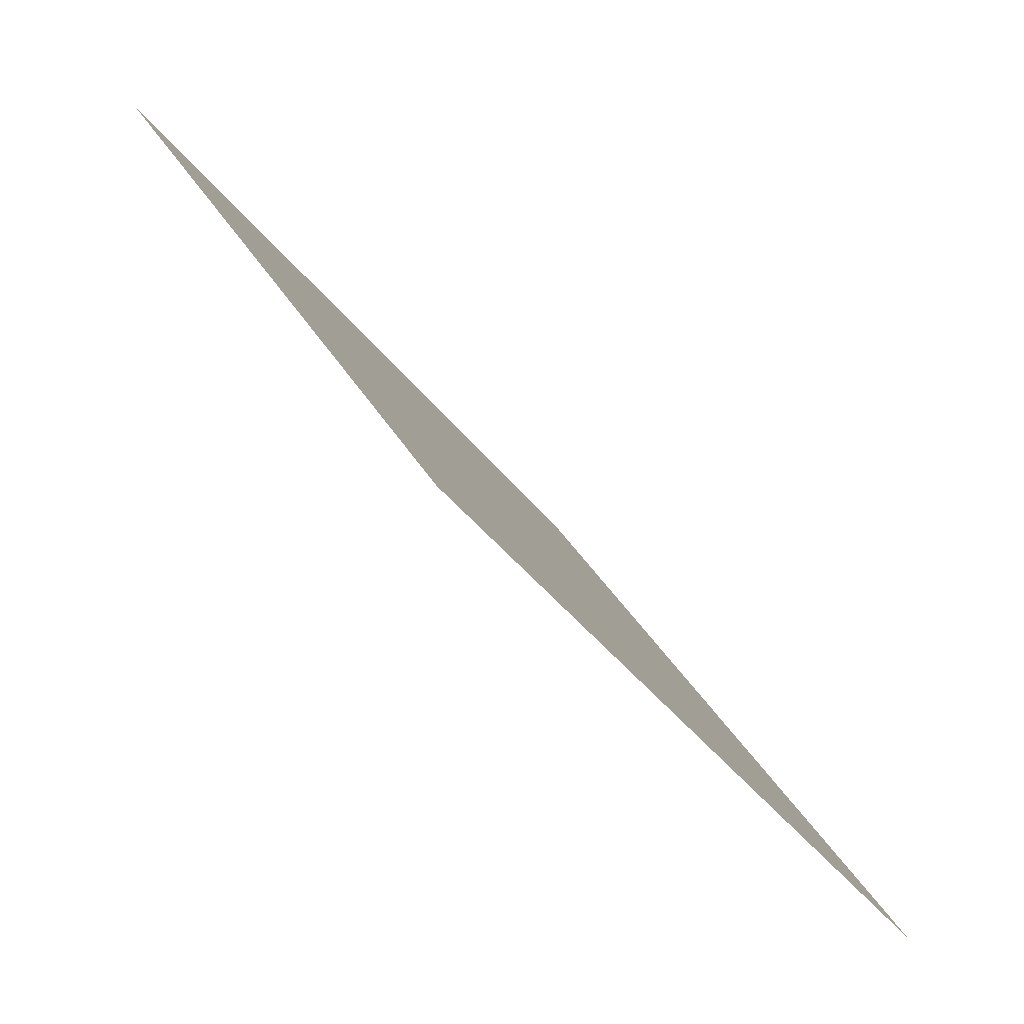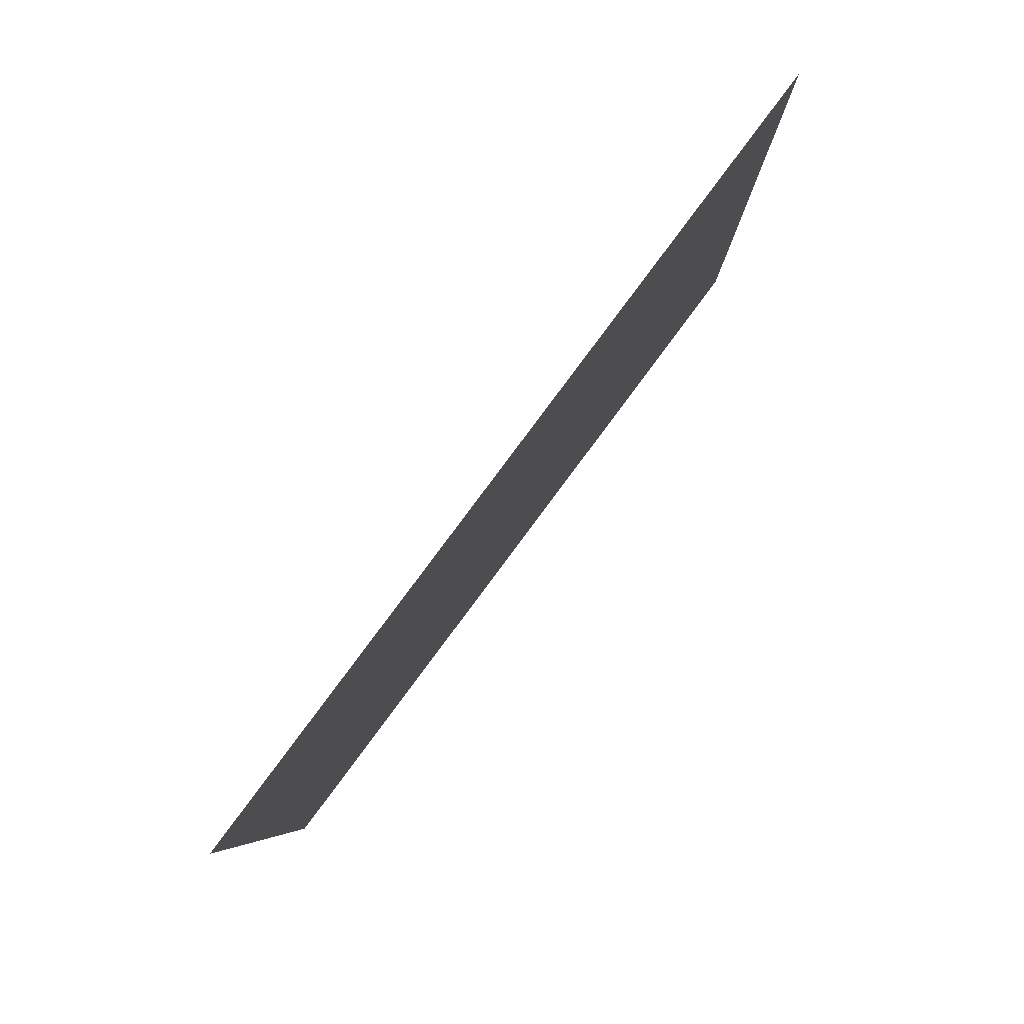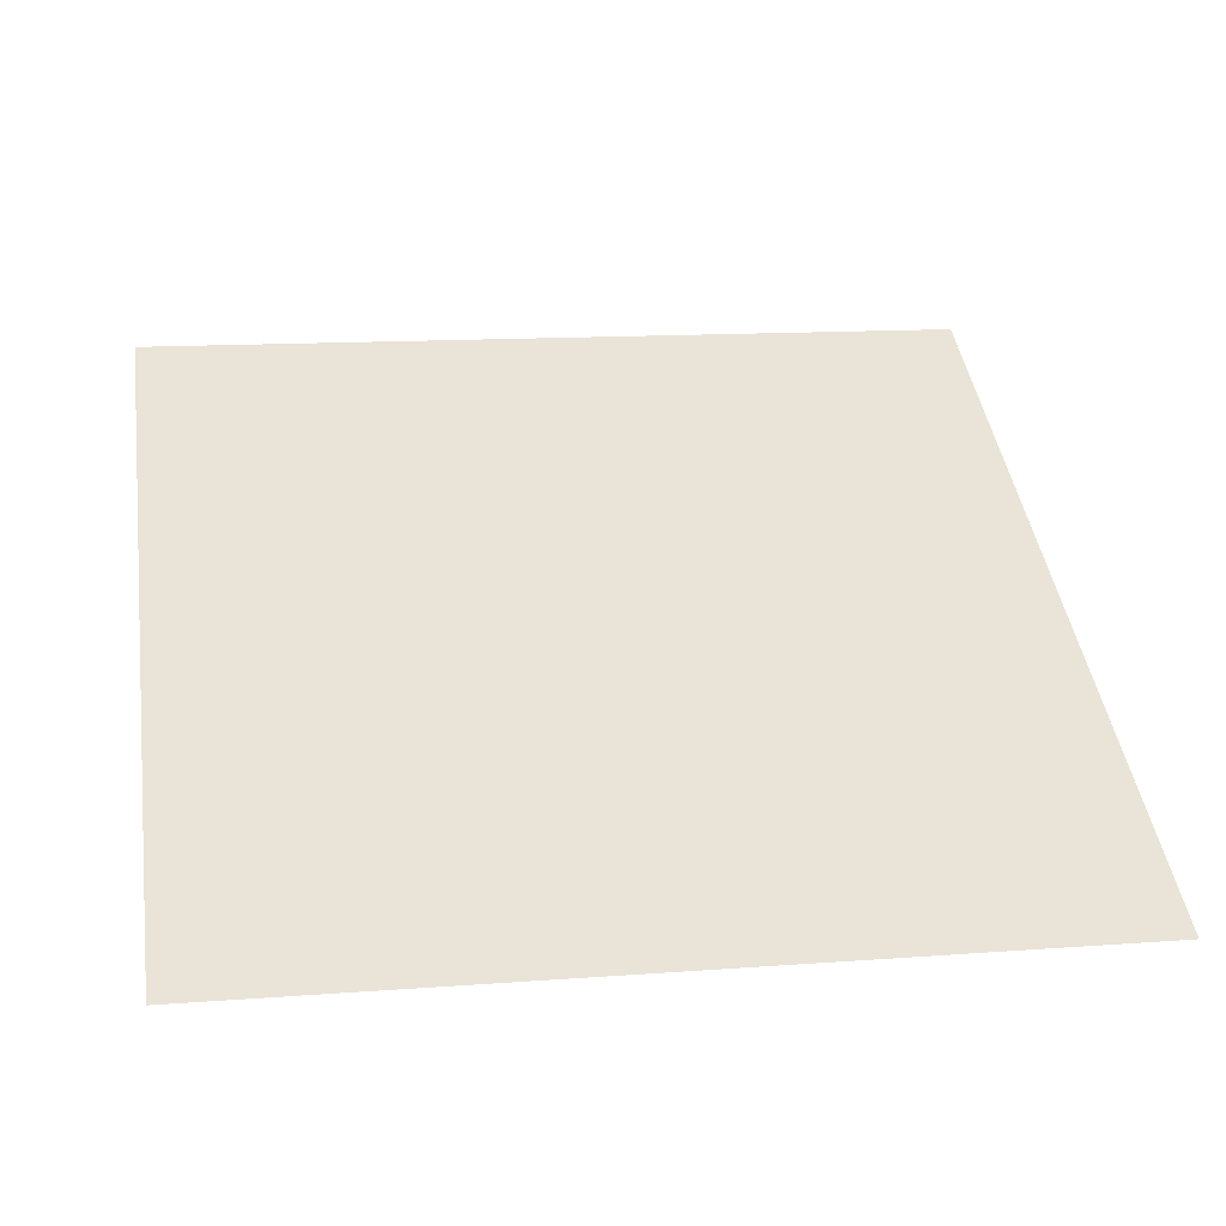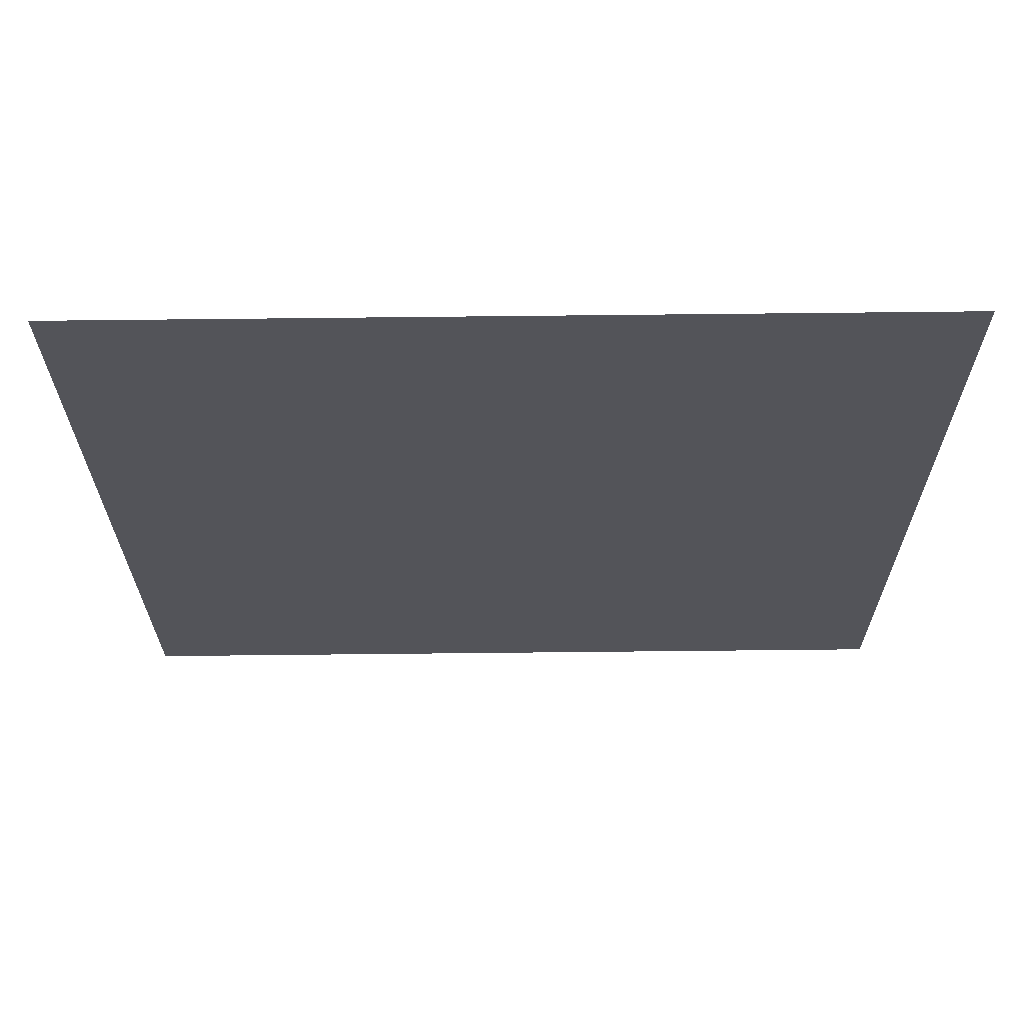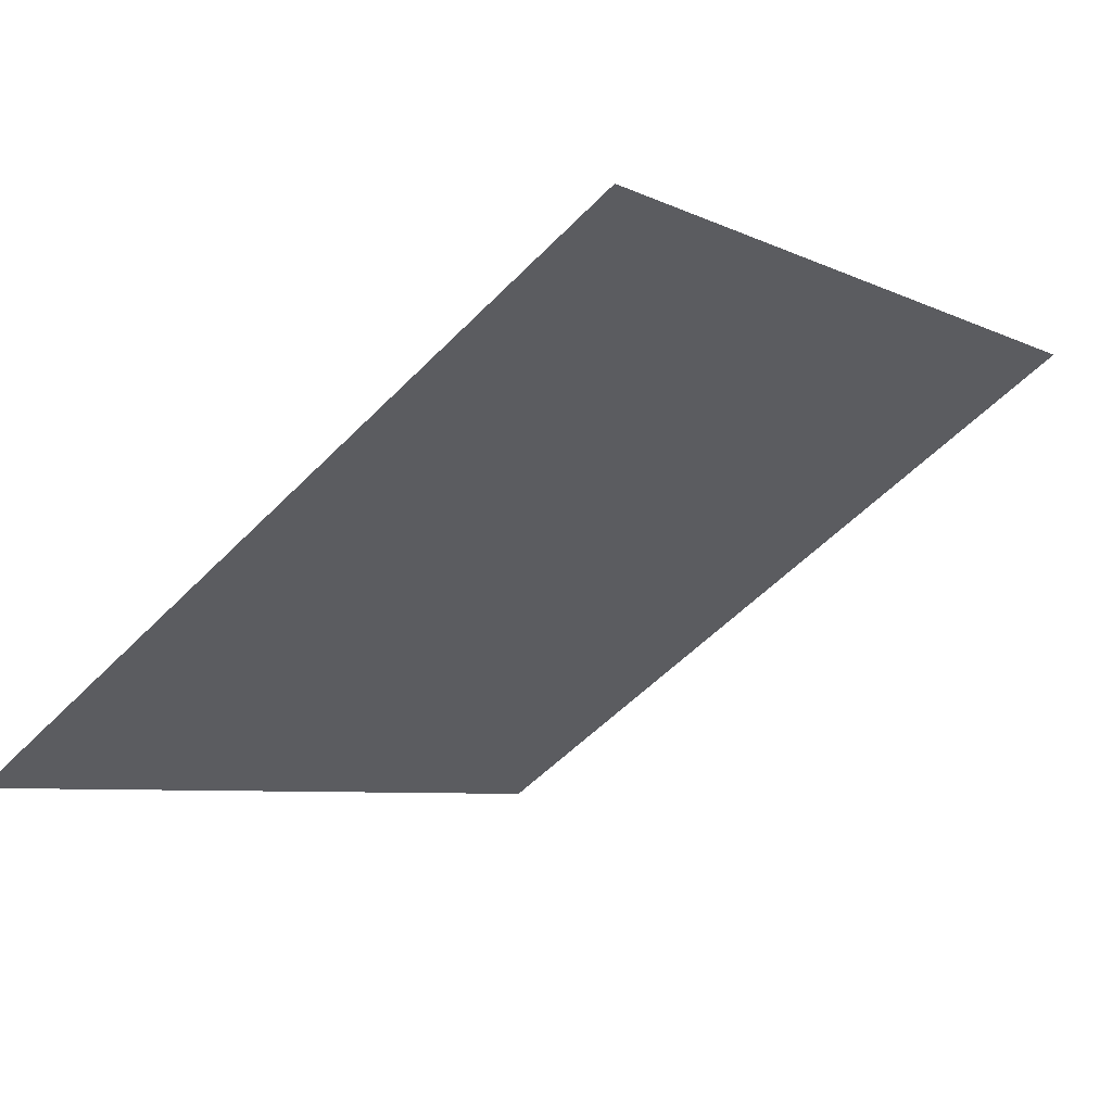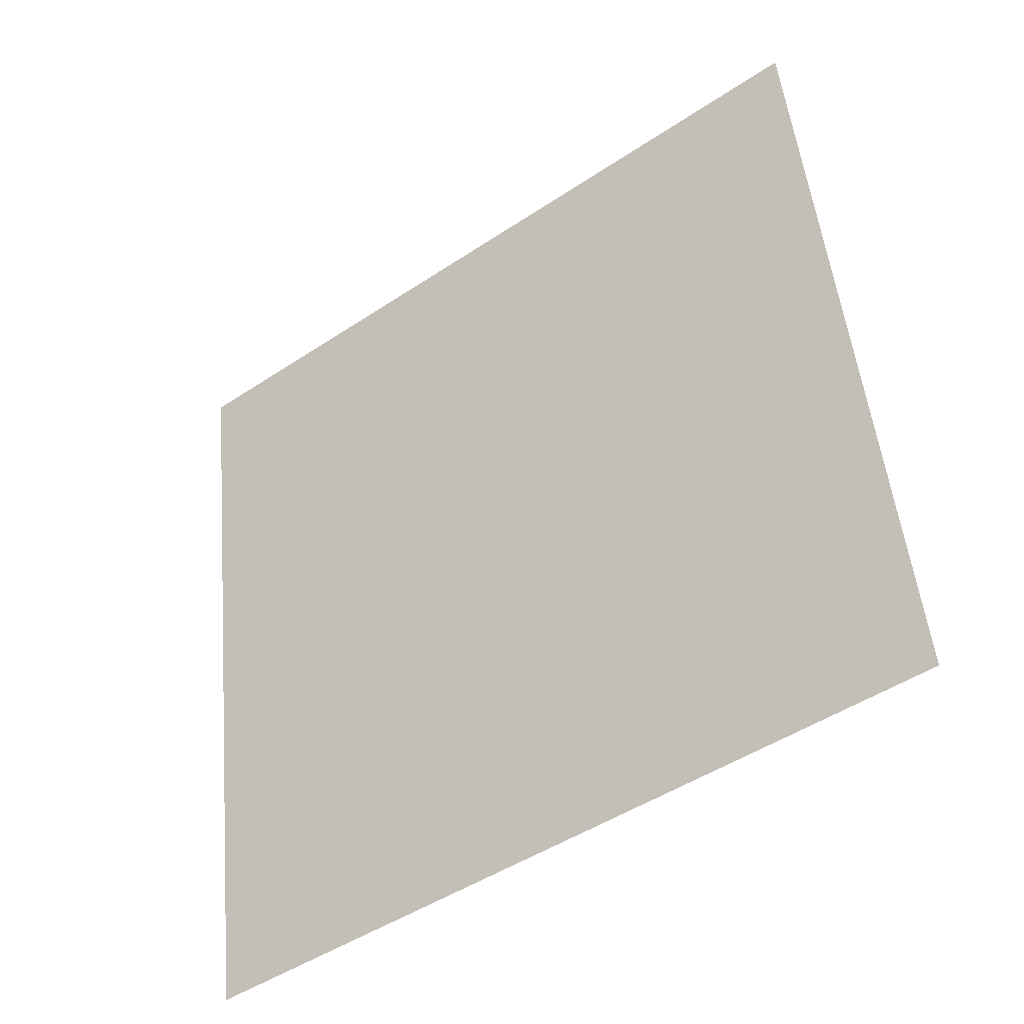
<metadata>
{"format":"obj","ext":"obj","renderer":"f3d","projection":"perspective","resolution":1024,"background":"white","views":[{"elev":33.1,"azim":-115.5,"up":"+Z"},{"elev":-7.1,"azim":88.8,"up":"+Z"},{"elev":5.2,"azim":170.9,"up":"+Y"},{"elev":29.3,"azim":178.4,"up":"+Z"},{"elev":-53.3,"azim":-132.7,"up":"+Y"},{"elev":51.2,"azim":-94.8,"up":"+Y"}]}
</metadata>
<code>
v 0.104 0.9643 0.748
v 0.09746 0.9645 0.7481
v 0.09758 0.9684 0.7533
v 0.1041 0.9683 0.7532
f 4 3 2 1

</code>
